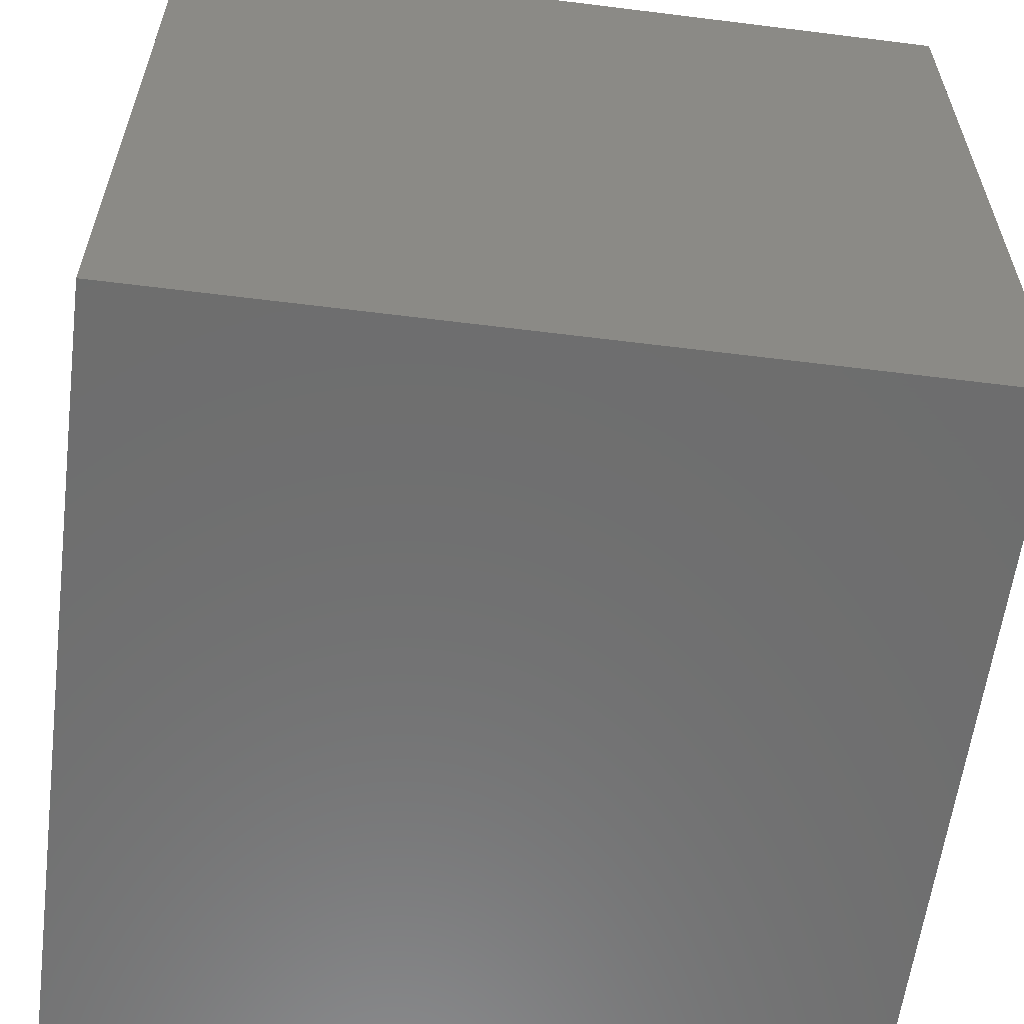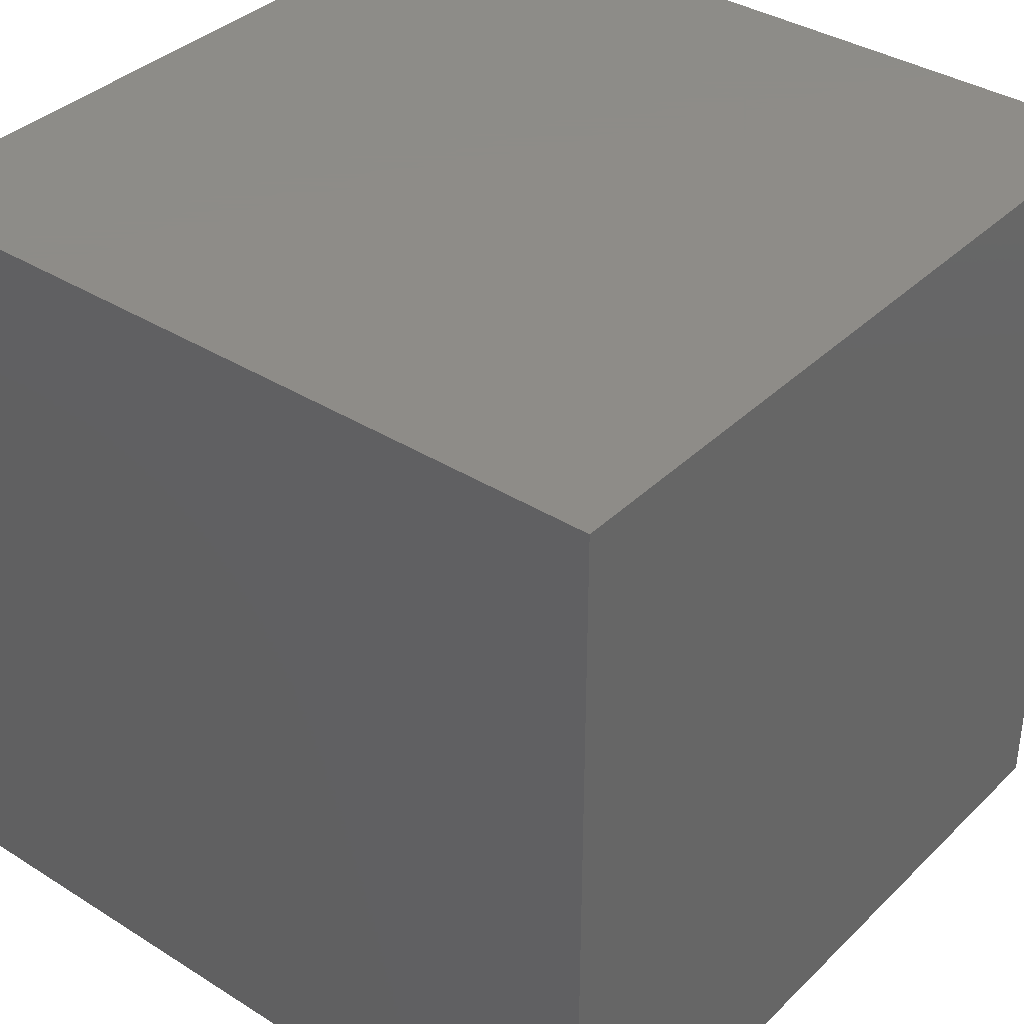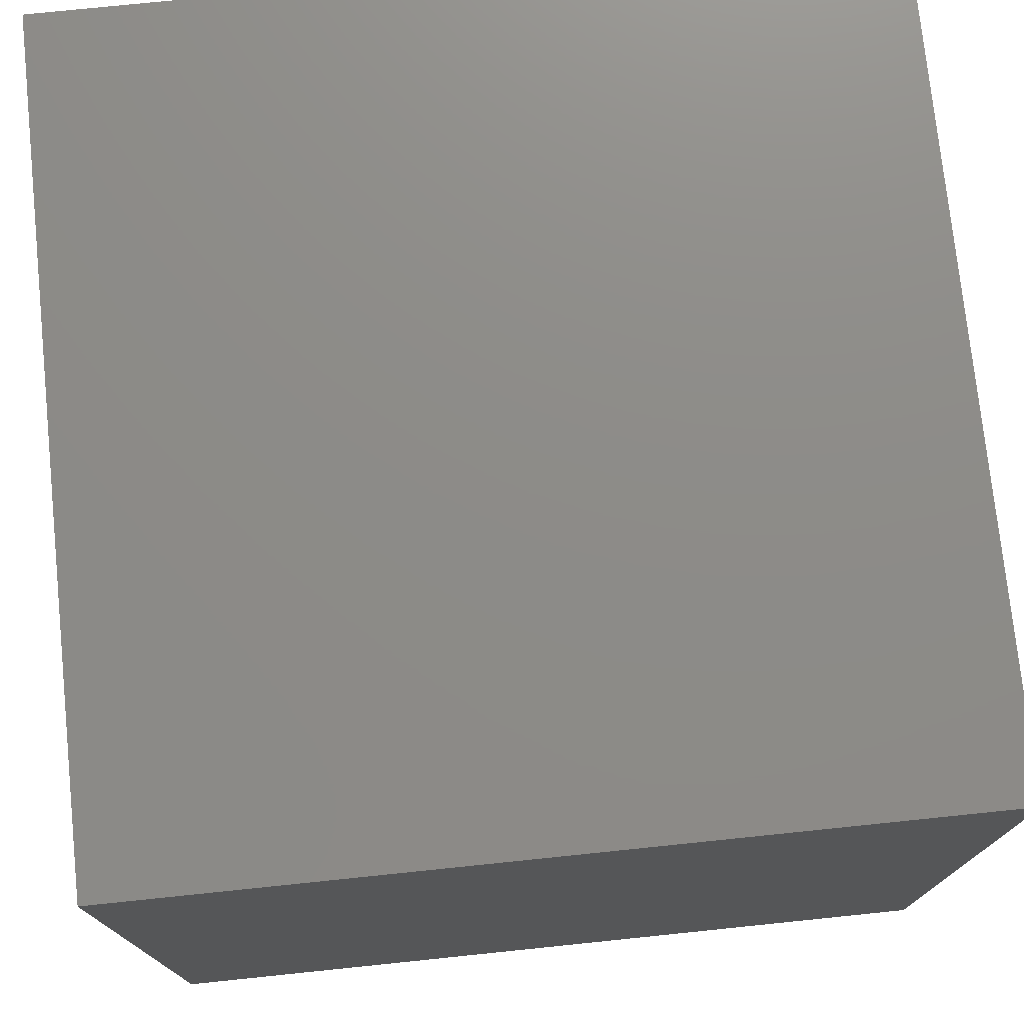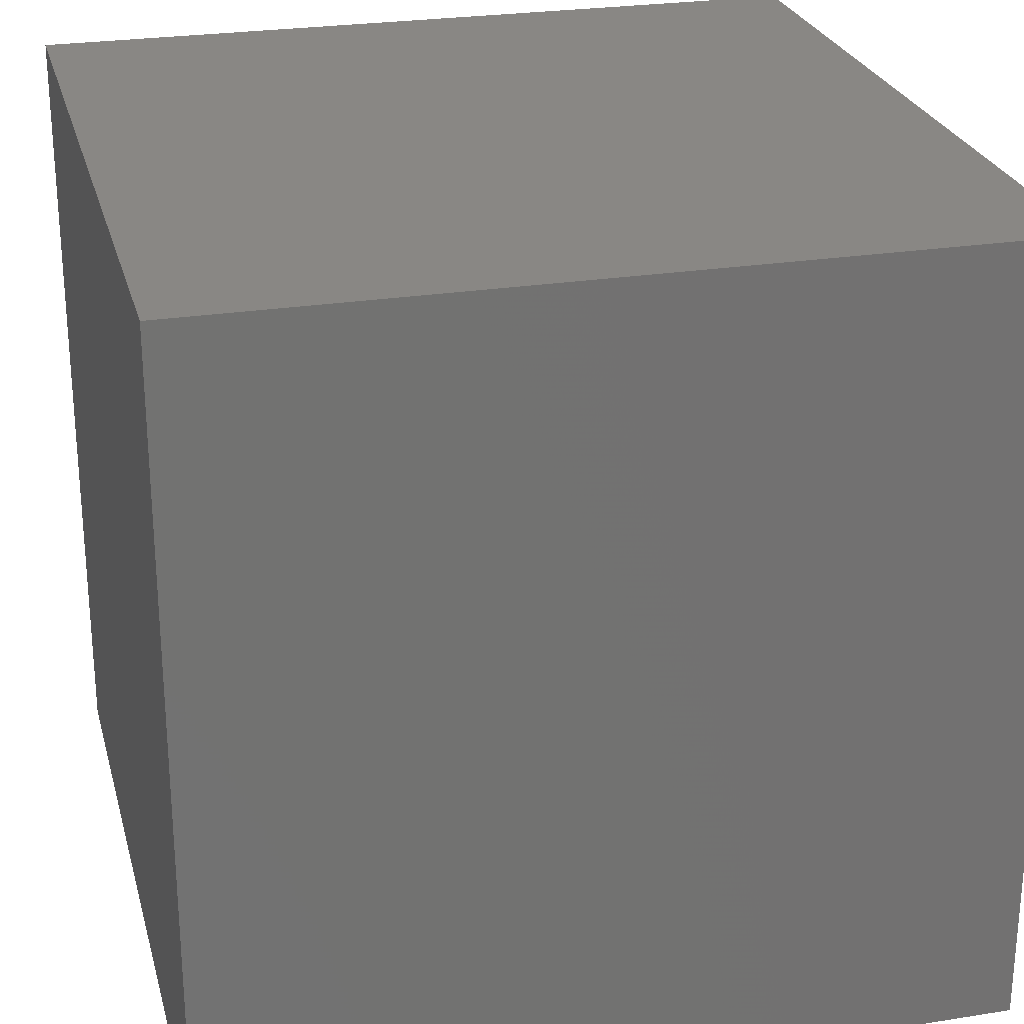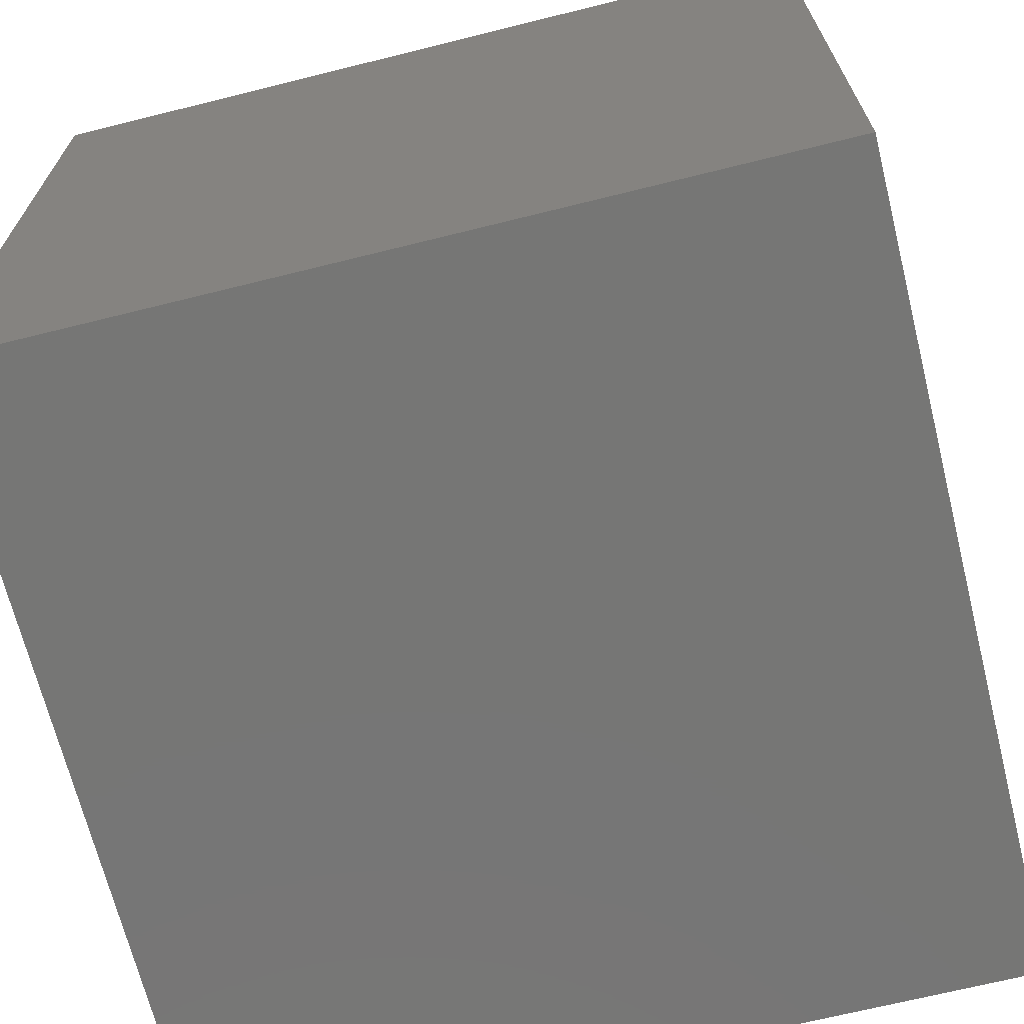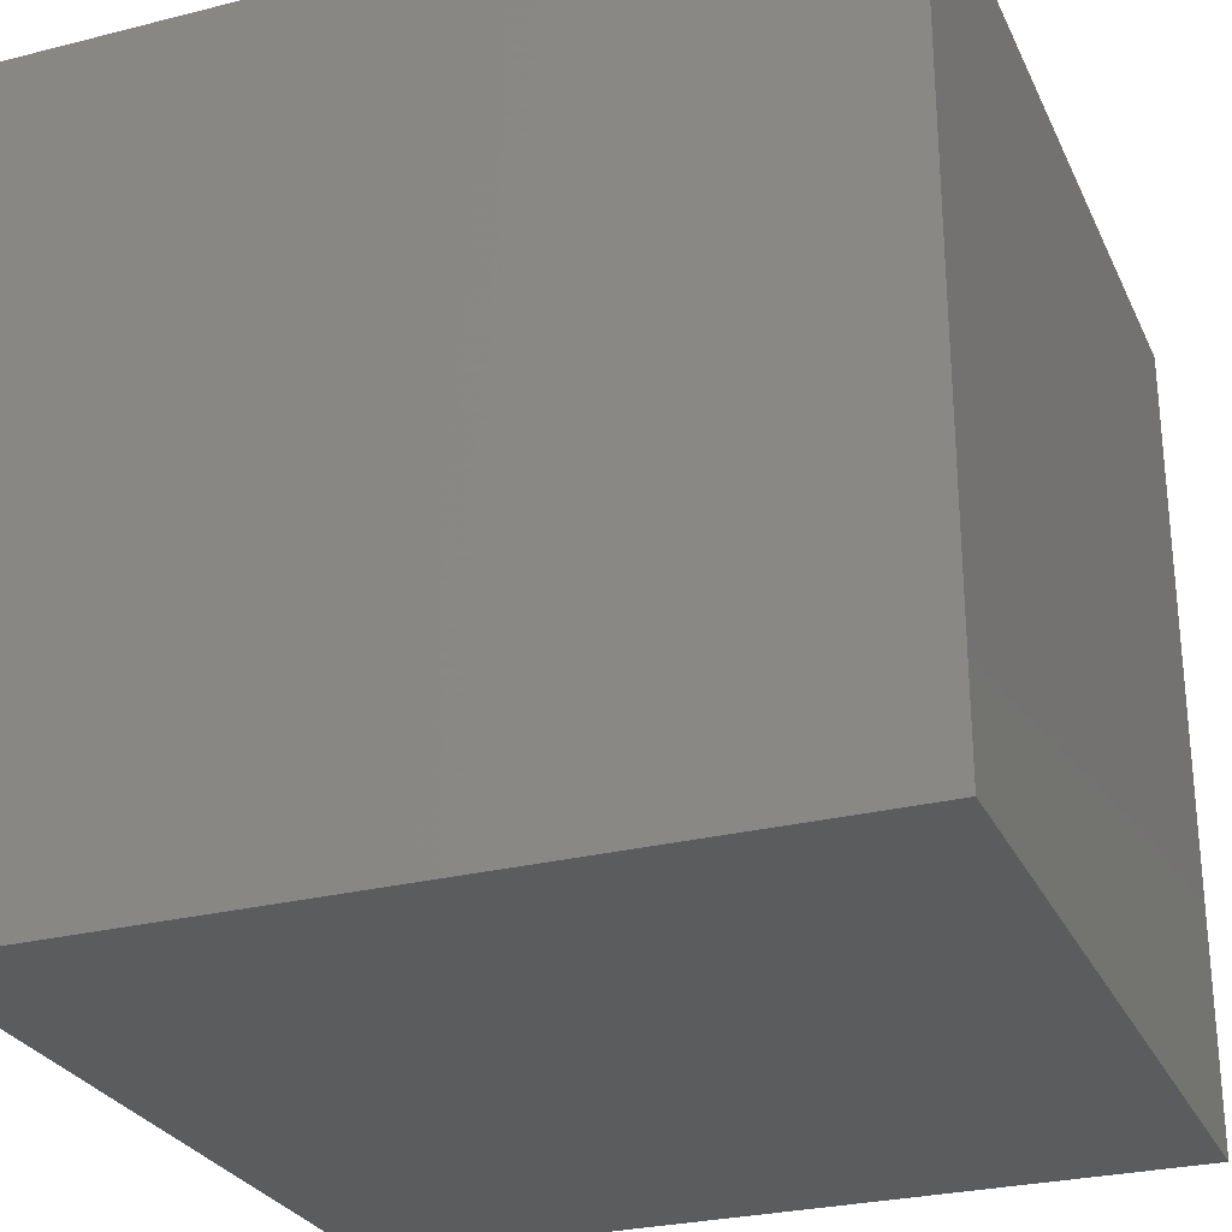
<metadata>
{"format":"stl","ext":"stl","renderer":"f3d","projection":"perspective","resolution":1024,"background":"white","views":[{"elev":-59.8,"azim":172.7,"up":"+Z"},{"elev":36.8,"azim":-140.9,"up":"+Z"},{"elev":75.4,"azim":-5.9,"up":"+Y"},{"elev":25.8,"azim":-14.2,"up":"+Y"},{"elev":-68.5,"azim":14.0,"up":"+Y"},{"elev":-27.6,"azim":-68.9,"up":"+Y"}]}
</metadata>
<code>
# stl→obj: 8 verts, 12 faces
v 1 1 -8
v 0 1 -8
v 1 0 -8
v 0 0 -8
v 1 0 -9
v 0 0 -9
v 1 1 -9
v 0 1 -9
f 1 2 3
f 3 2 4
f 5 6 7
f 7 6 8
f 4 6 3
f 3 6 5
f 2 8 4
f 4 8 6
f 1 7 2
f 2 7 8
f 3 5 1
f 1 5 7

</code>
